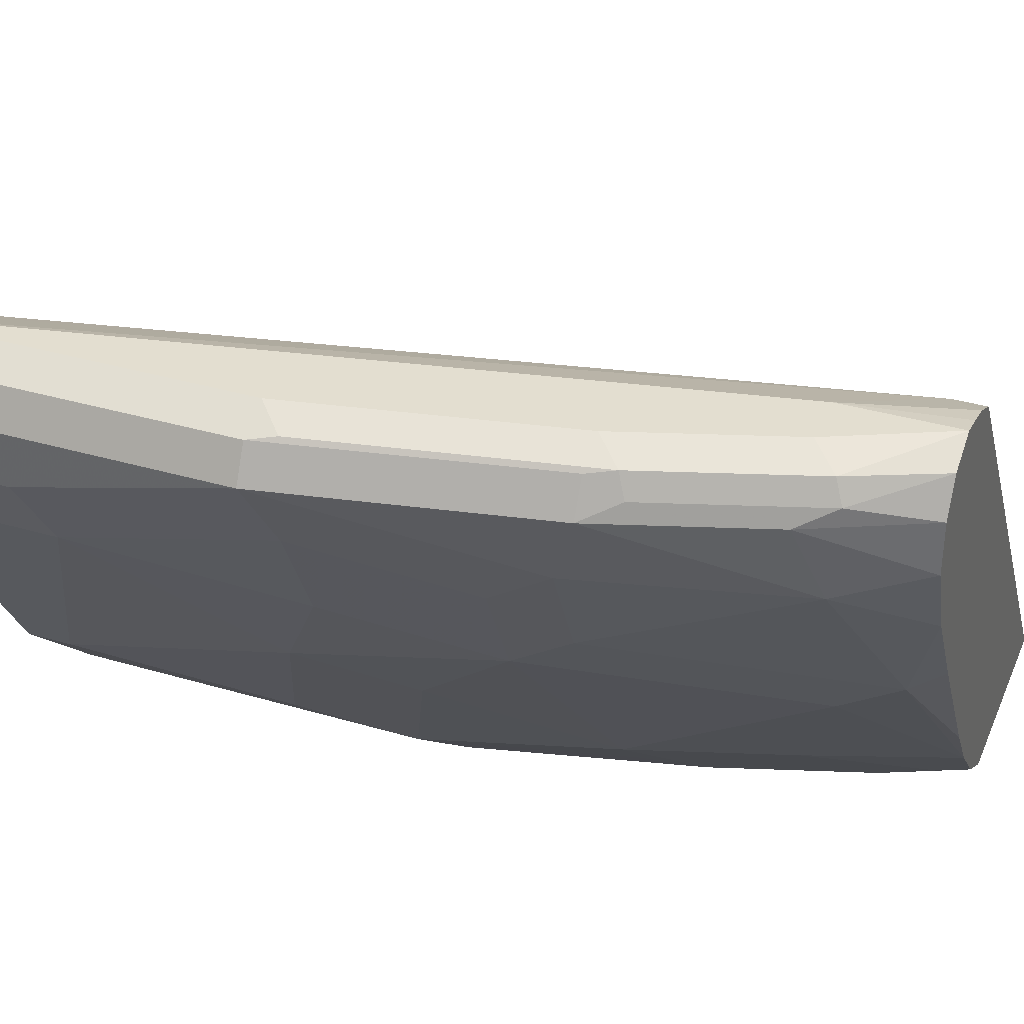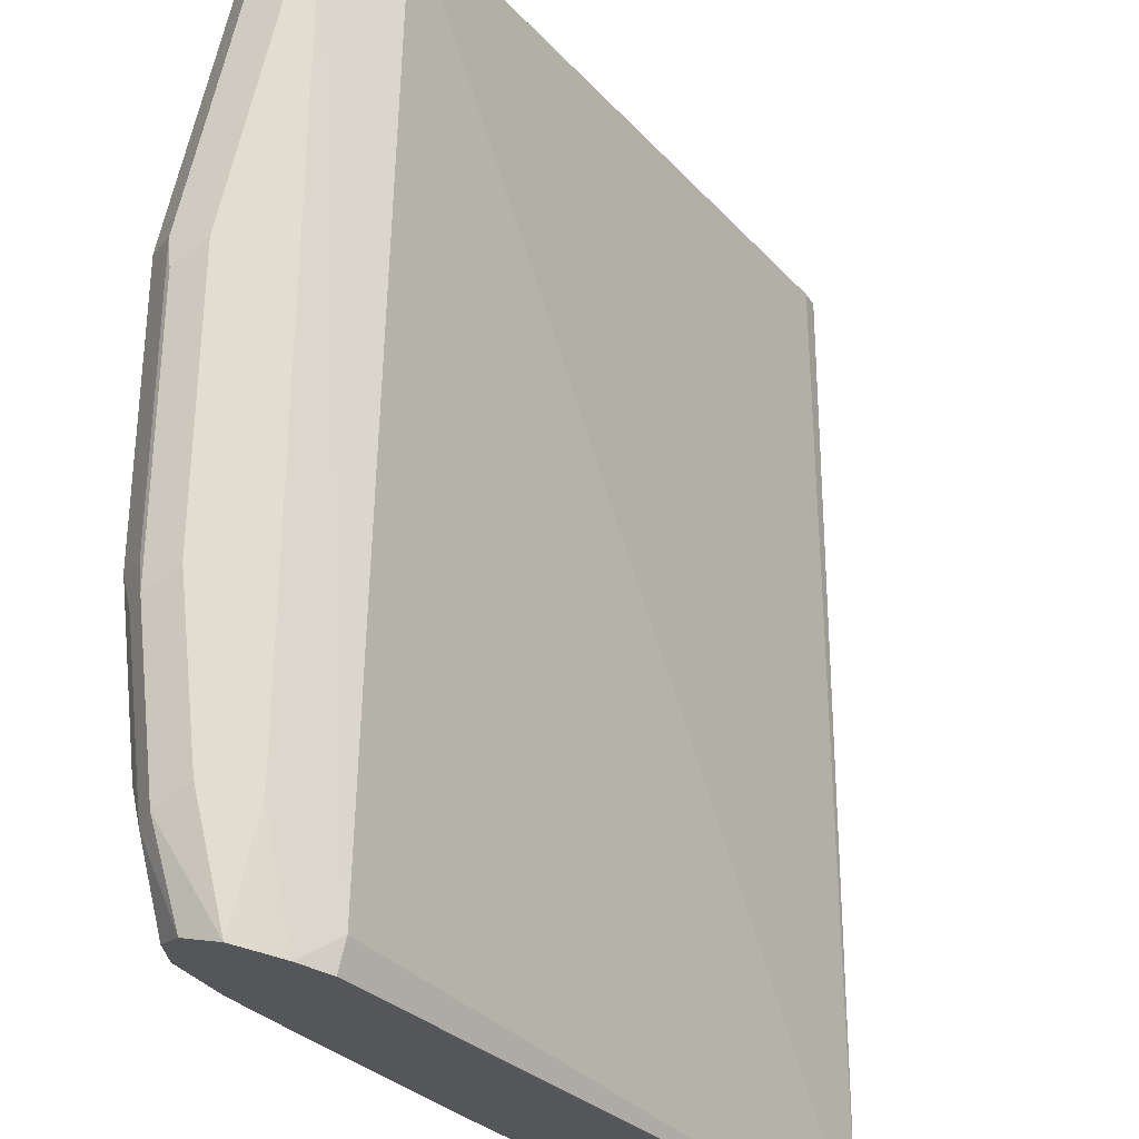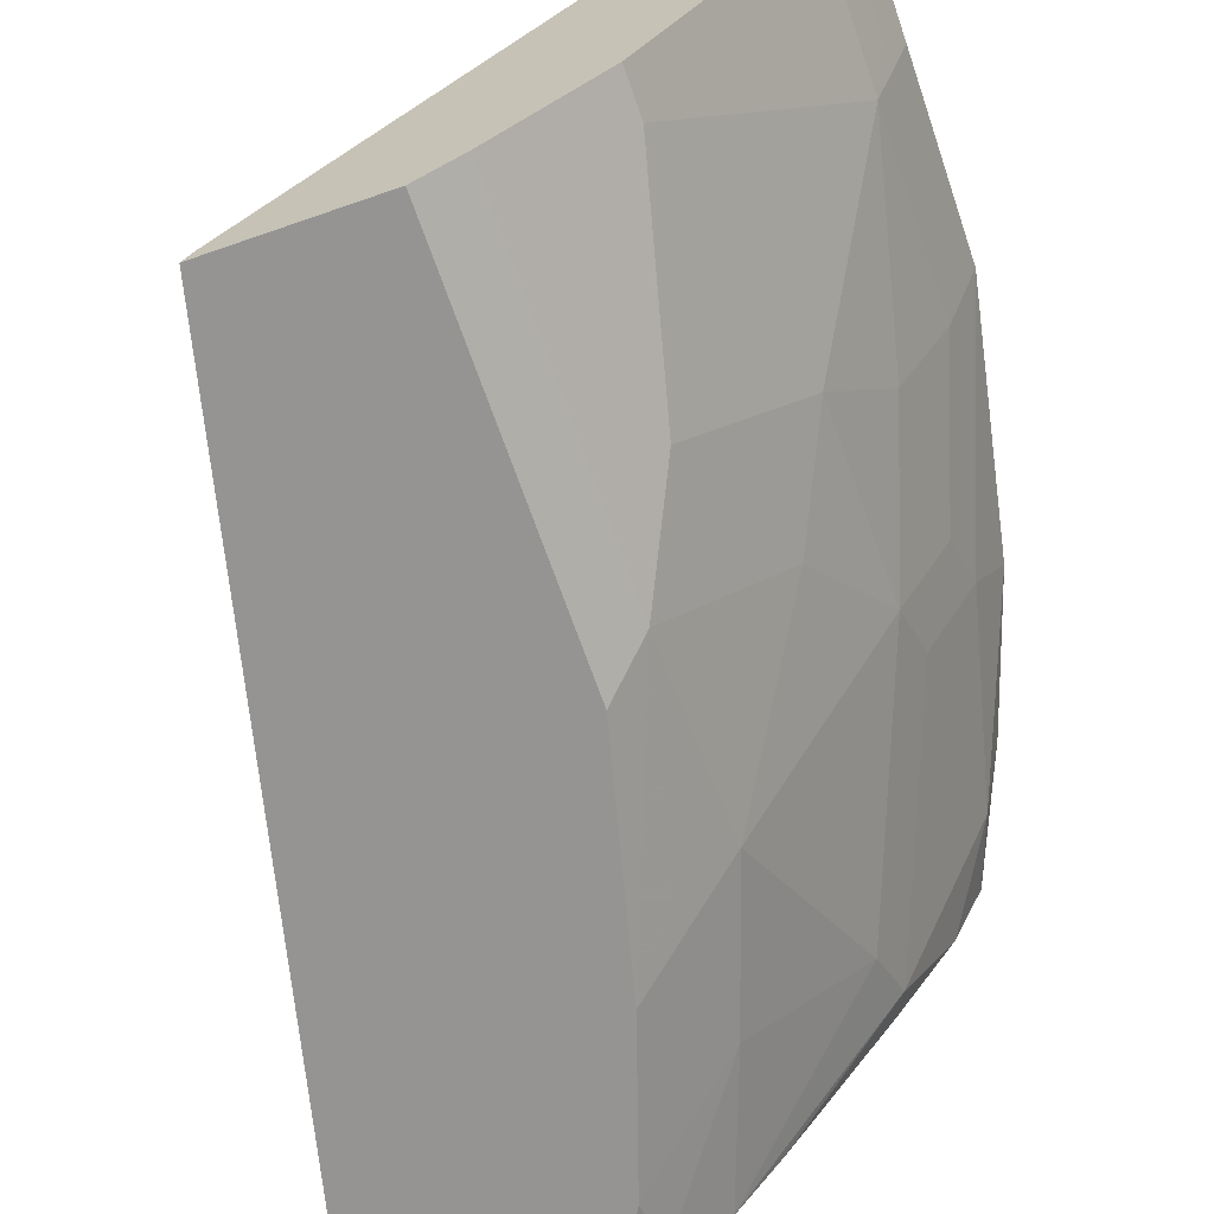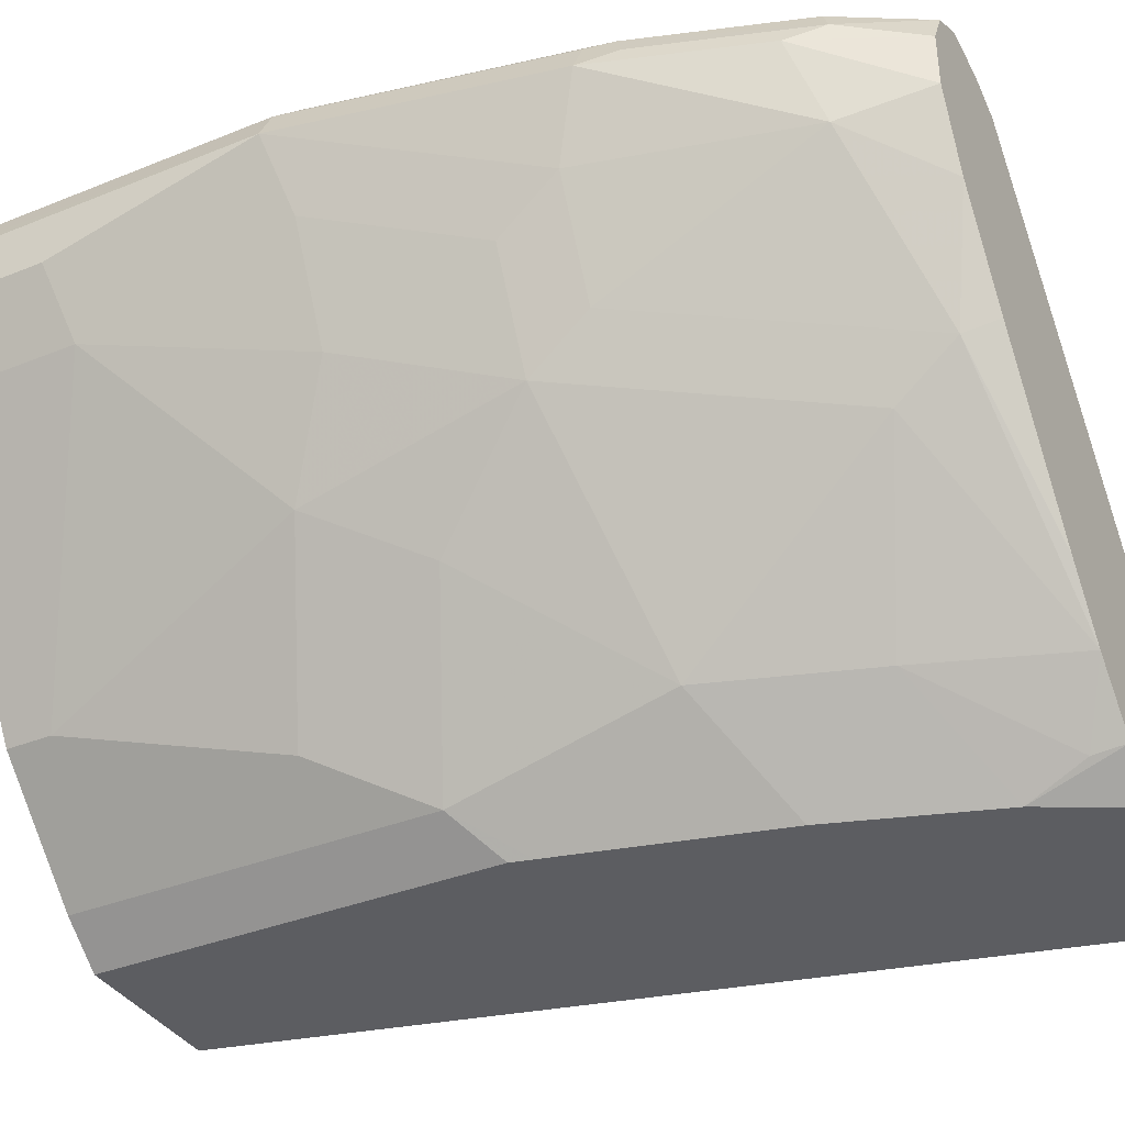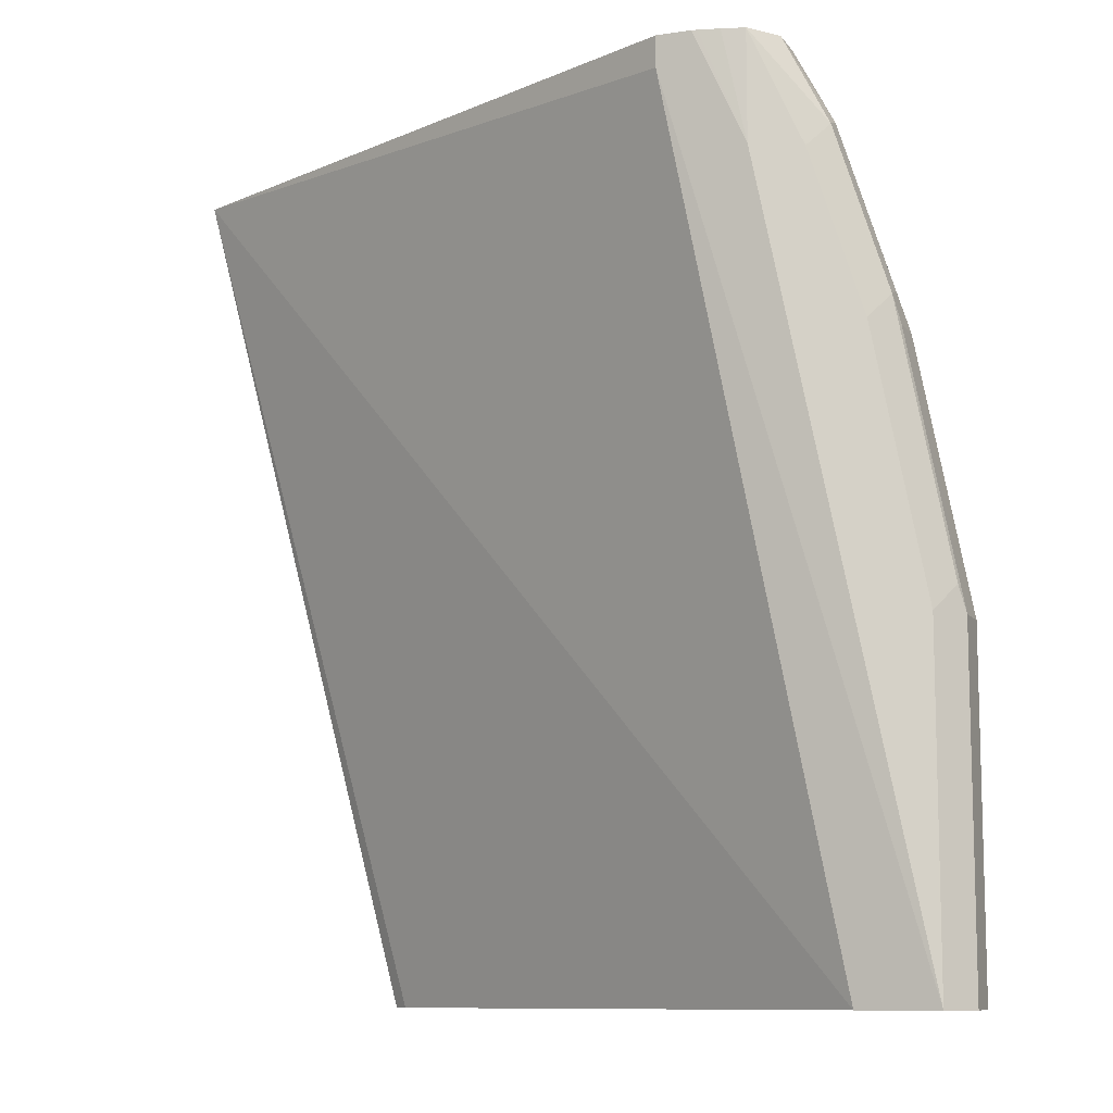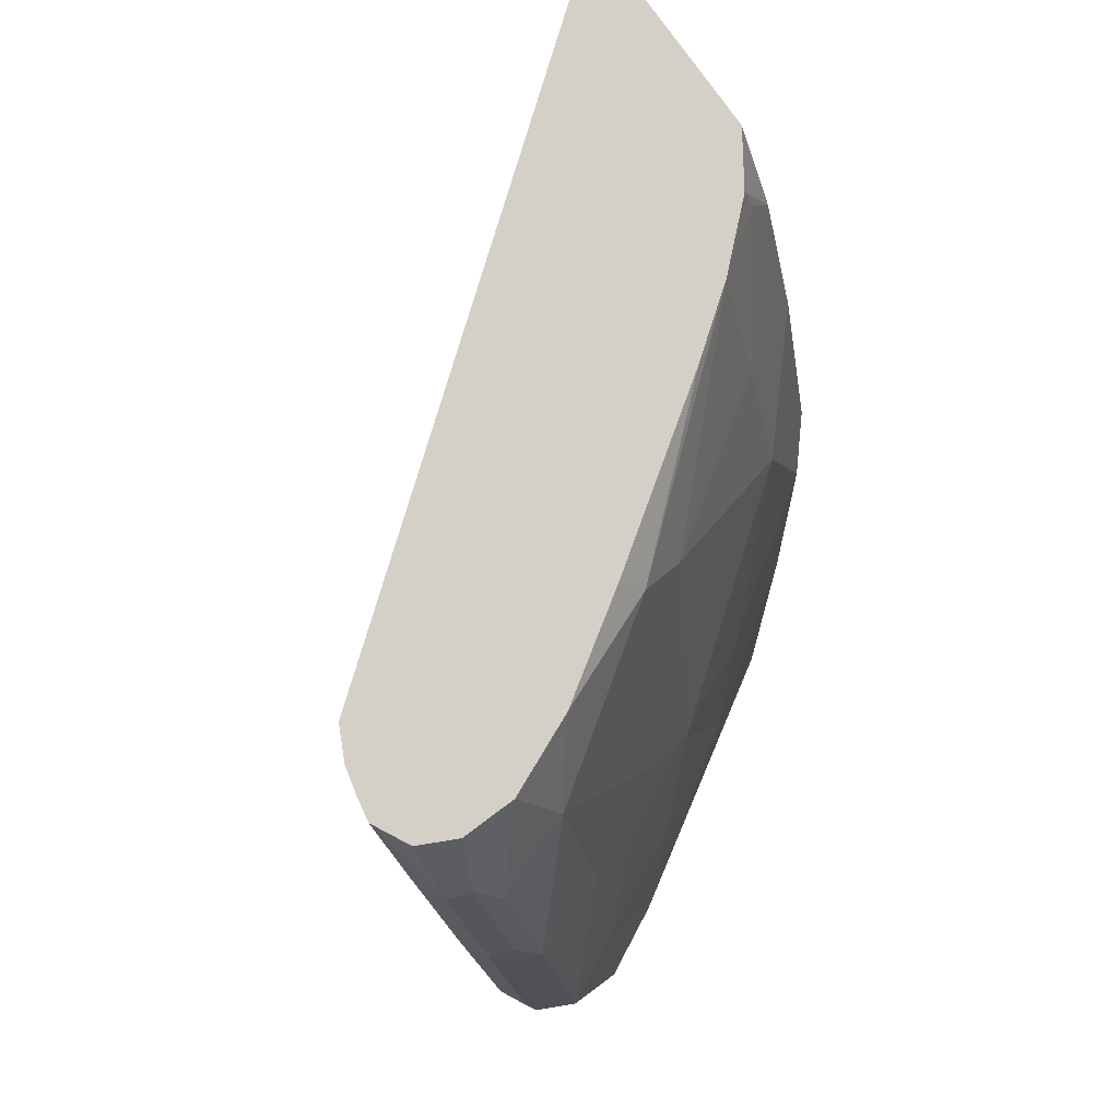
<metadata>
{"format":"obj","ext":"obj","renderer":"f3d","projection":"perspective","resolution":1024,"background":"white","views":[{"elev":35.7,"azim":-68.7,"up":"+Y"},{"elev":68.4,"azim":13.0,"up":"+Y"},{"elev":-67.2,"azim":-160.8,"up":"+Y"},{"elev":-36.4,"azim":-62.2,"up":"+Y"},{"elev":-10.0,"azim":174.8,"up":"+Z"},{"elev":80.0,"azim":-125.7,"up":"+Z"}]}
</metadata>
<code>
v -0.9673 0.1262 0.1262
v -0.9603 0.1402 0.1262
v -0.9636 0.1335 -0.01101
v -0.9673 0.1262 -0.01101
v -0.9673 0.1051 0.04209
v -0.9533 0.09812 0.1332
v -0.9463 0.1051 0.1892
v -0.9463 0.1262 0.2313
v -0.9568 0.1419 0.1367
v -0.9463 0.1472 0.1262
v -0.9603 0.1402 -0.01101
v -0.9393 0.1402 0.2313
v -0.9673 0.1051 -0.01101
v -0.9623 0.09511 -0.01101
v -0.9603 0.09111 0.03508
v -0.9533 0.0771 0.04909
v -0.9322 0.05606 0.1332
v -0.9322 0.0771 0.1962
v -0.9357 0.09461 0.2208
v -0.9147 0.09461 0.3049
v -0.9252 0.1262 0.2944
v -0.9393 0.1332 0.2453
v -0.9357 0.1419 0.2418
v -0.9463 0.1472 -0.01101
v -0.9252 0.1472 0.2313
v -0.9603 0.09111 -0.01101
v -0.9533 0.0771 -0.01101
v -0.8902 -0.02802 0.007044
v -0.9112 0.01402 0.1122
v -0.9112 0.03504 0.1962
v -0.9147 0.05255 0.2208
v -0.8727 0.03156 0.3259
v -0.8912 0.07606 0.3383
v -0.9039 0.1055 0.3383
v -0.9042 0.1262 0.3383
v -0.9182 0.1332 0.3084
v -0.9147 0.1419 0.3049
v -0.9042 0.1472 0.2944
v -0.9322 0.1402 -0.01101
v -0.8832 0.1472 0.2944
v -0.8516 0.1367 0.3259
v -0.8902 -0.02802 -0.01101
v -0.8691 -0.04906 0.09114
v -0.8902 -0.006999 0.1542
v -0.8481 -0.04906 0.2173
v -0.8691 0.01402 0.3014
v -0.8061 -0.04906 0.3383
v -0.824 -0.02485 0.3383
v -0.8665 0.03769 0.3383
v -0.8972 0.1402 0.3383
v -0.8832 0.1472 0.3383
v -0.9262 0.1372 -0.01101
v -0.8742 0.1454 0.3383
v -0.866 0.1434 0.3383
v -0.8639 0.1428 0.3383
v -0.8516 0.1367 0.3383
v -0.6828 -0.08395 0.3383
v -0.9182 0.1332 -0.01101
v -0.8691 -0.04906 -0.01101
v -0.8481 -0.07008 0.1332
v -0.8271 -0.07008 0.2173
v -0.8075 -0.08395 0.2397
v -0.8271 -0.04906 0.2804
v -0.7861 -0.07112 0.3383
v -0.7886 -0.07359 0.3259
v -0.7671 -0.08395 0.3383
v -0.7676 -0.08395 -0.01101
v -0.7711 -0.07709 -0.01101
v -0.8481 -0.07008 -0.01101
v -0.8307 -0.08395 0.147
v -0.8285 -0.08395 0.1557
v -0.8097 -0.08395 0.2311
v -0.7865 -0.08395 0.3028
v -0.8307 -0.08395 -0.01101
f 33 64 66
f 33 66 57
f 33 57 56
f 33 56 55
f 33 55 54
f 33 50 35
f 33 53 51
f 33 51 50
f 33 35 34
f 35 50 36
f 33 47 64
f 36 50 37
f 37 50 51
f 33 54 53
f 33 48 47
f 29 60 44
f 32 46 47
f 24 40 41
f 37 51 38
f 24 41 39
f 28 42 59
f 28 59 43
f 28 43 29
f 29 43 60
f 29 44 30
f 30 45 46
f 30 46 31
f 30 44 45
f 31 46 32
f 32 47 48
f 32 48 49
f 32 49 33
f 33 49 48
f 39 41 52
f 57 71 70
f 40 53 54
f 57 62 72
f 57 72 71
f 57 70 74
f 57 74 67
f 57 67 68
f 57 68 58
f 57 73 62
f 60 69 74
f 60 70 71
f 60 71 72
f 60 72 62
f 60 62 61
f 63 73 65
f 23 38 25
f 60 74 70
f 57 66 73
f 47 65 64
f 47 63 65
f 40 54 55
f 40 55 41
f 41 55 56
f 41 56 57
f 41 57 58
f 41 58 52
f 43 59 69
f 43 69 60
f 44 60 45
f 45 61 62
f 45 62 73
f 45 73 63
f 45 63 46
f 45 60 61
f 46 63 47
f 40 51 53
f 23 37 38
f 3 68 67
f 22 36 23
f 3 24 39
f 3 39 52
f 3 52 58
f 3 58 68
f 3 67 74
f 3 74 69
f 3 11 24
f 3 69 59
f 3 42 27
f 3 27 26
f 3 26 14
f 3 14 13
f 3 13 4
f 5 13 14
f 3 59 42
f 5 14 15
f 2 23 9
f 2 8 12
f 64 65 73
f 1 2 3
f 1 3 4
f 1 4 13
f 1 13 5
f 1 5 16
f 2 12 23
f 1 16 6
f 1 7 8
f 1 8 2
f 2 9 10
f 2 10 24
f 2 24 11
f 2 11 3
f 1 6 7
f 5 15 16
f 6 16 17
f 6 17 30
f 16 27 42
f 16 42 28
f 16 28 29
f 16 29 17
f 17 29 30
f 18 30 31
f 15 27 16
f 18 31 19
f 20 32 33
f 20 33 34
f 20 34 21
f 20 31 32
f 21 34 35
f 21 35 36
f 19 31 20
f 15 26 27
f 14 26 15
f 12 22 23
f 6 30 18
f 6 18 7
f 7 18 19
f 7 19 8
f 8 19 20
f 8 20 21
f 8 21 36
f 8 36 22
f 8 22 12
f 9 23 25
f 9 25 10
f 10 25 38
f 10 38 51
f 10 51 40
f 10 40 24
f 23 36 37
f 64 73 66

</code>
